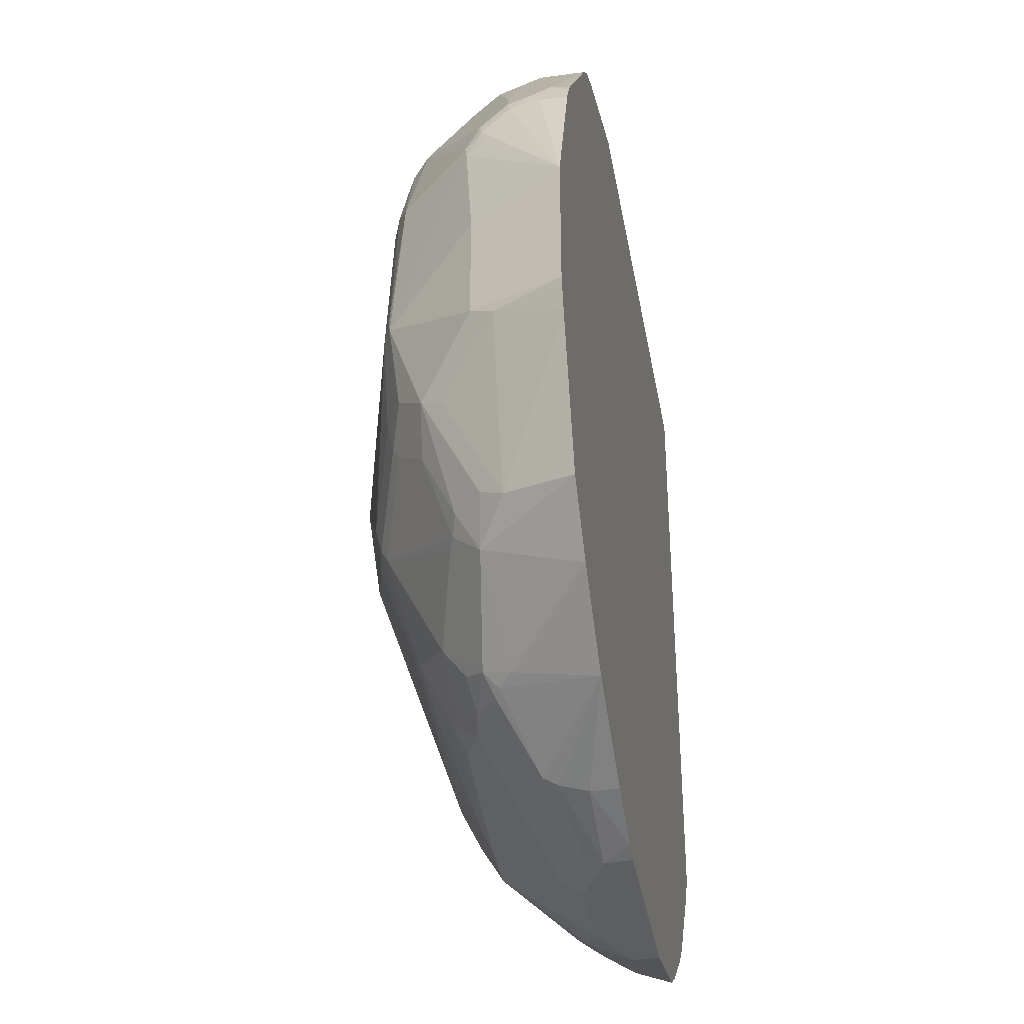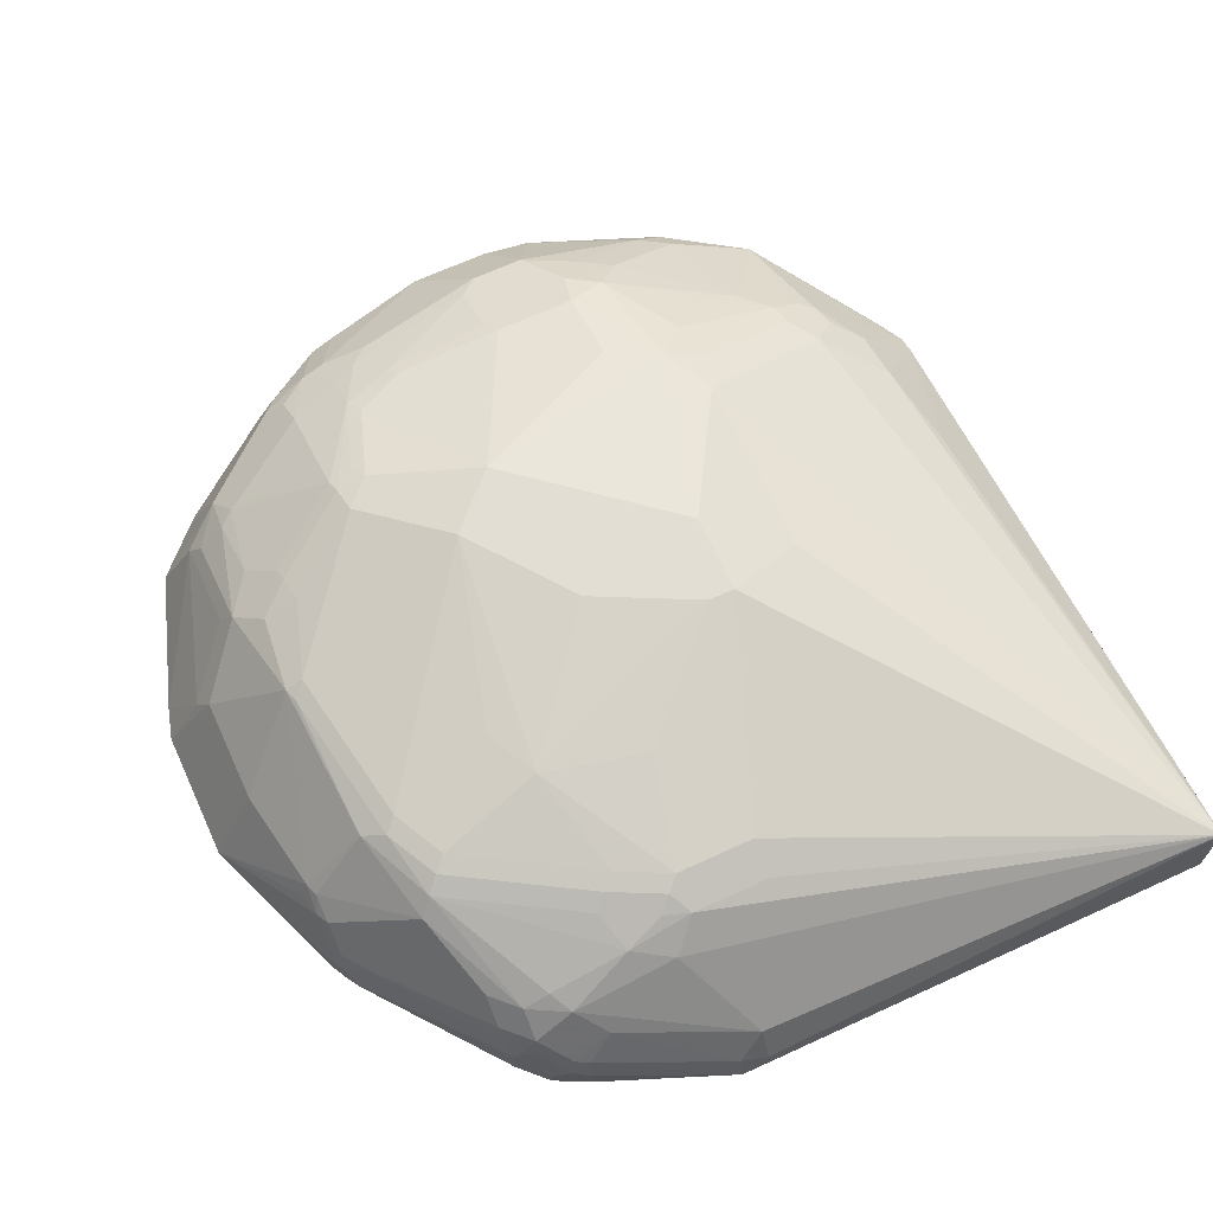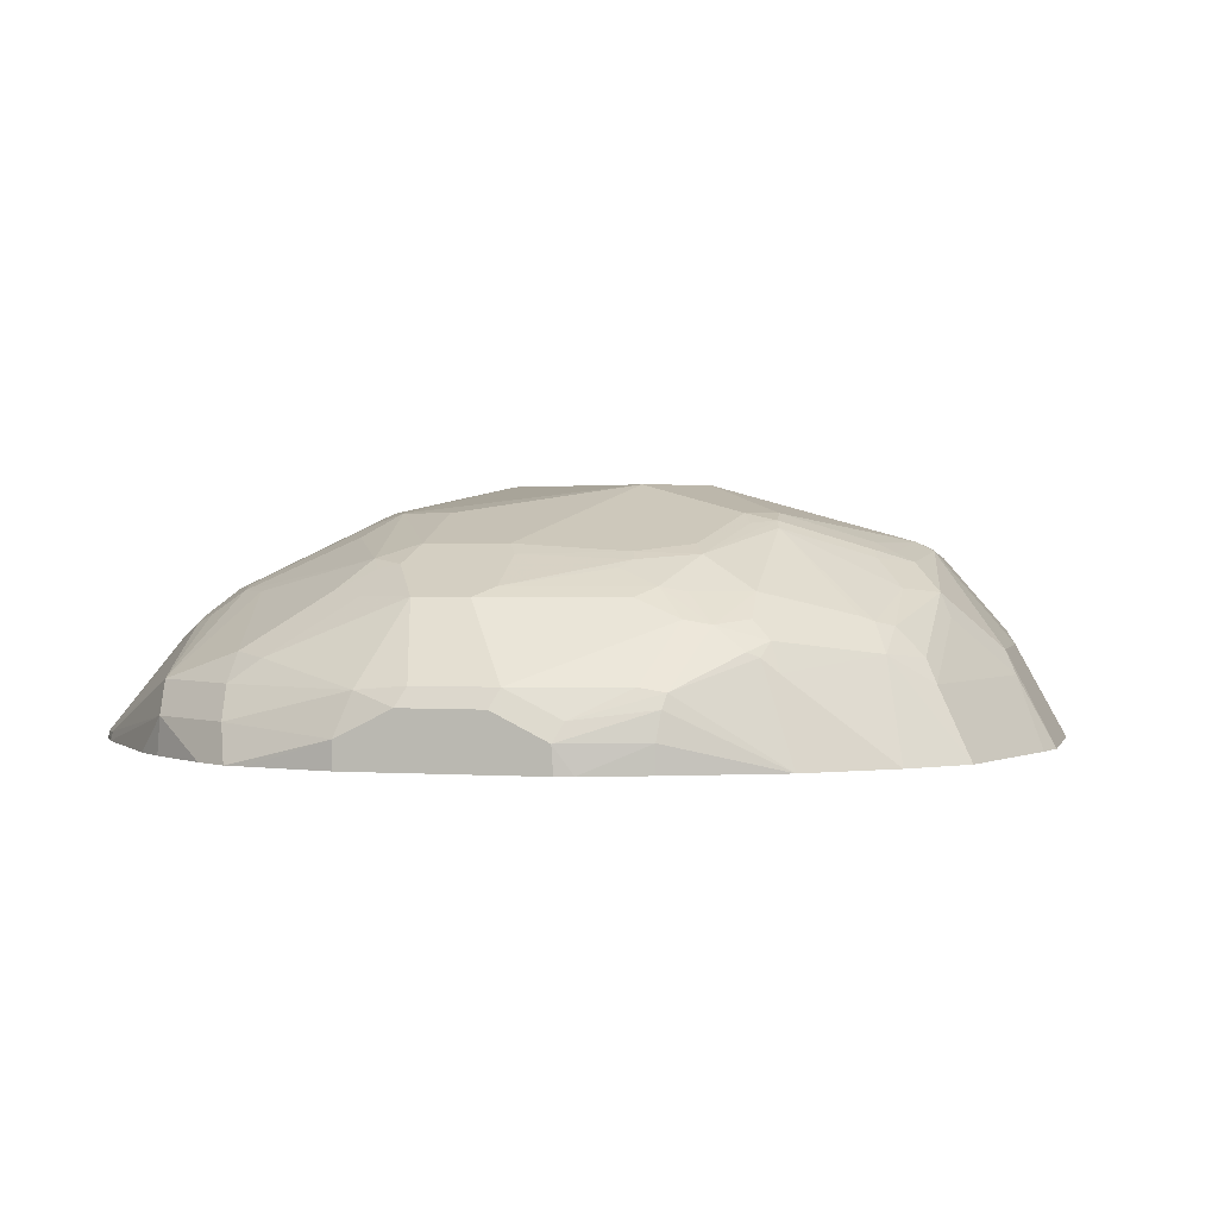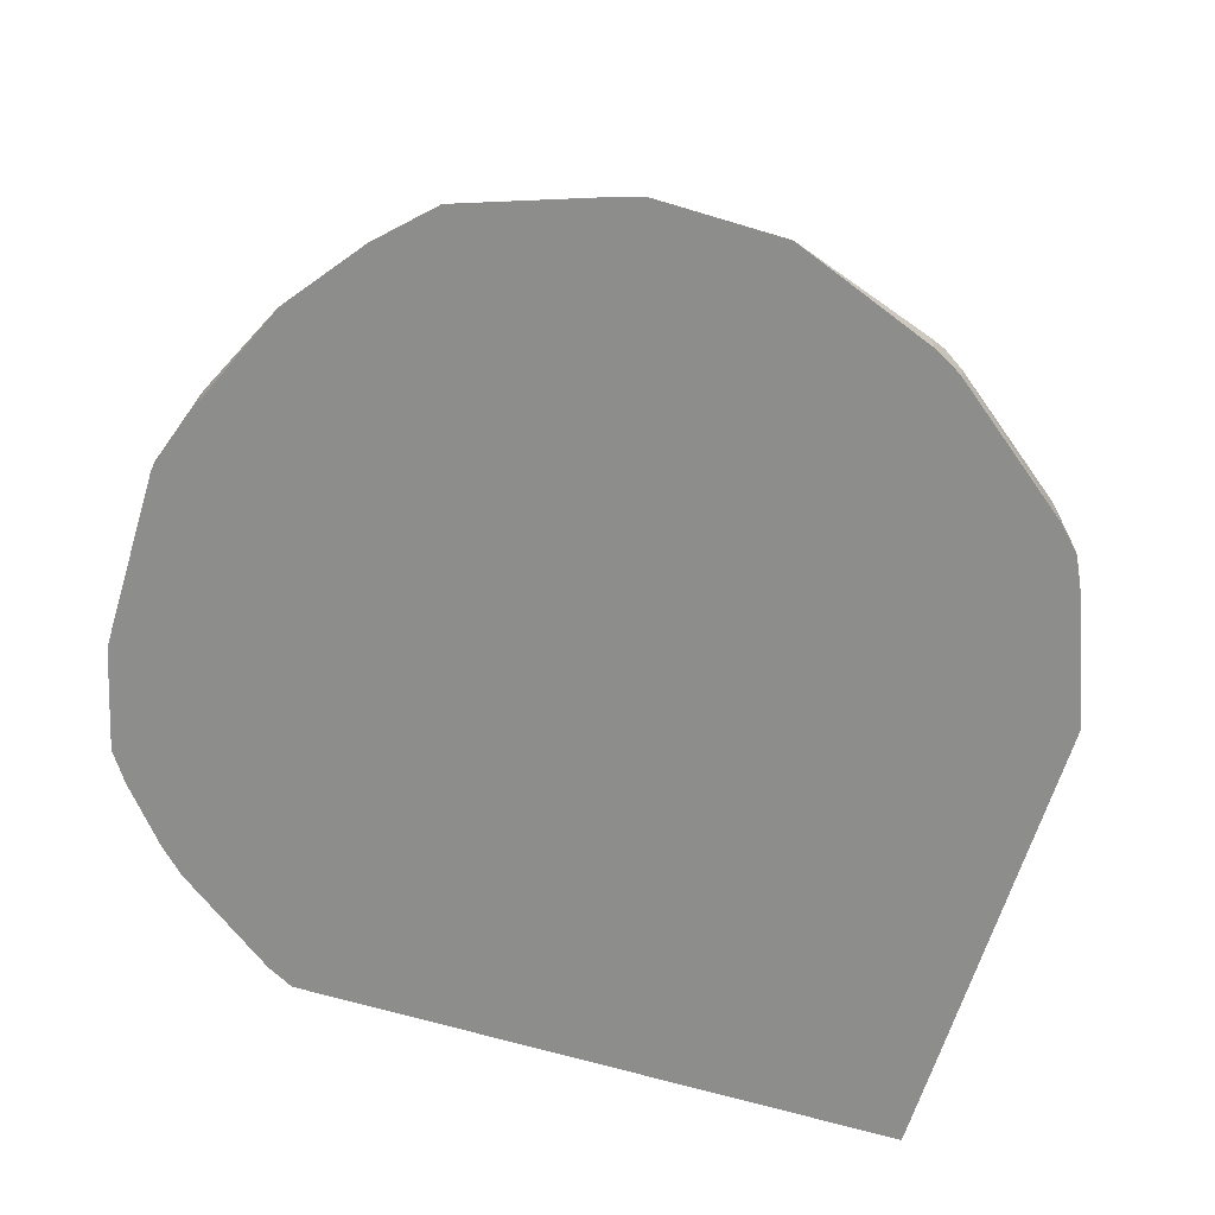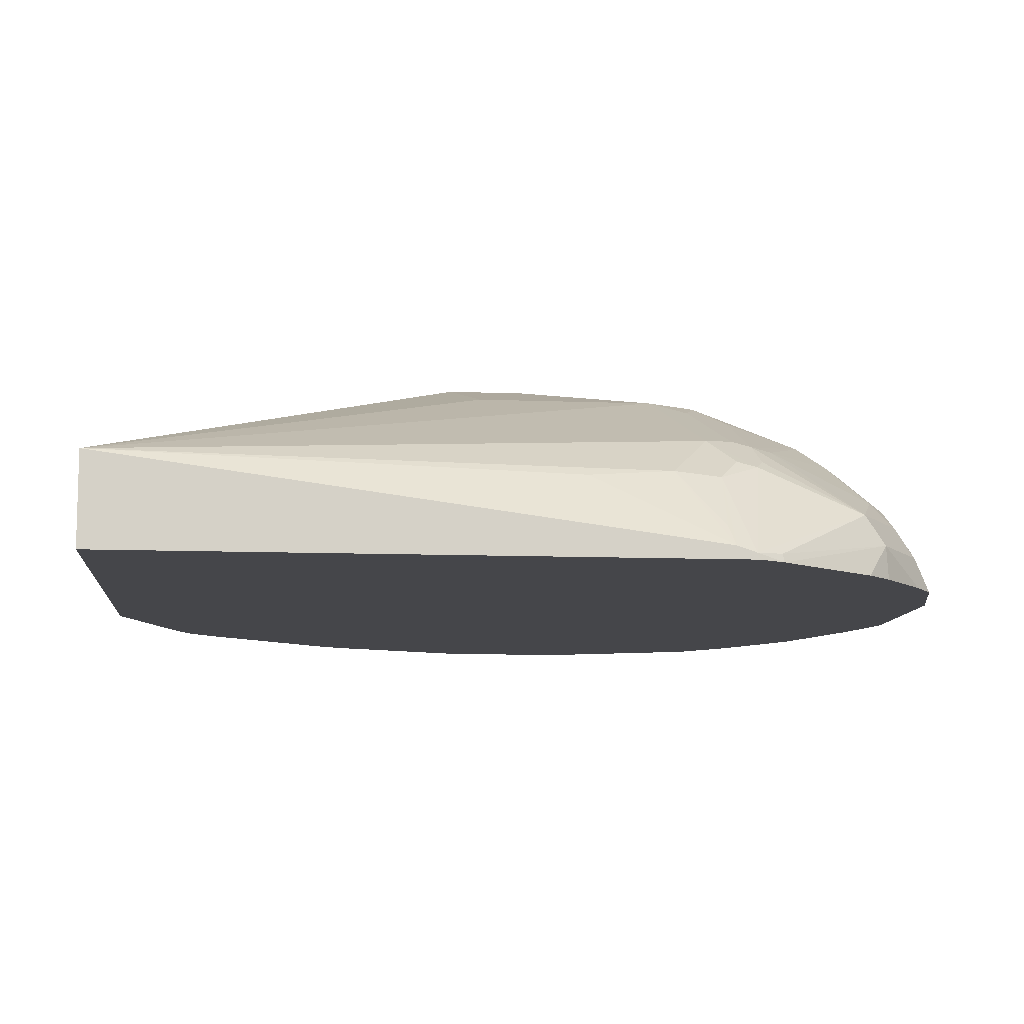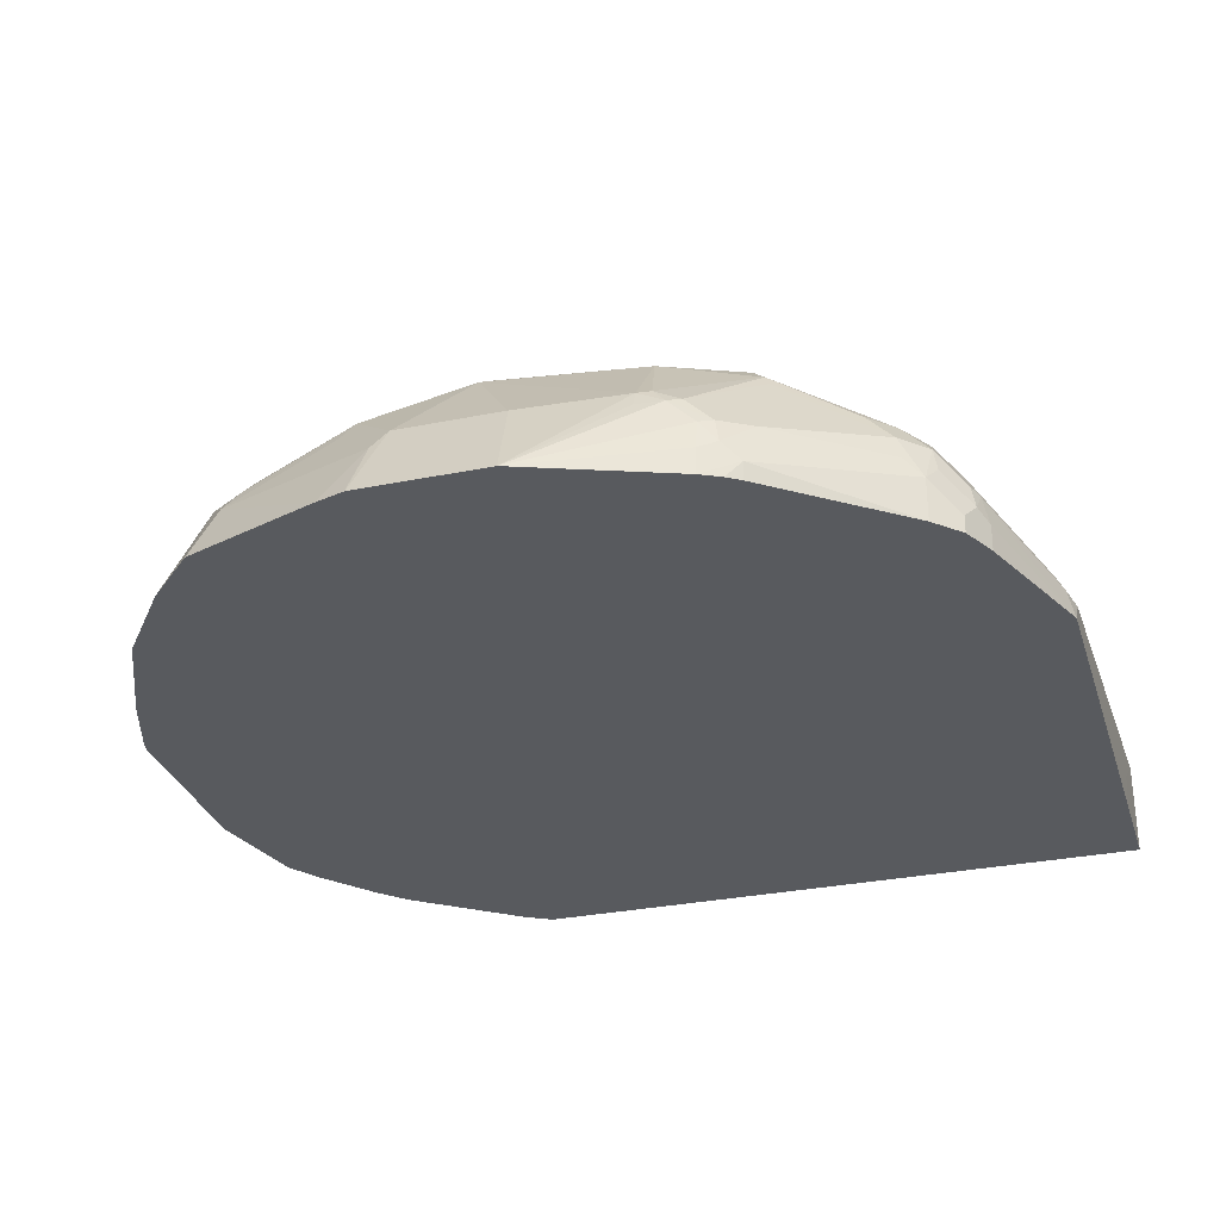
<metadata>
{"format":"obj","ext":"obj","renderer":"f3d","projection":"perspective","resolution":1024,"background":"white","views":[{"elev":-37.6,"azim":-80.1,"up":"+Z"},{"elev":67.3,"azim":-24.7,"up":"+Y"},{"elev":1.9,"azim":-166.1,"up":"+Y"},{"elev":-64.4,"azim":-107.0,"up":"+Y"},{"elev":-9.9,"azim":84.3,"up":"+Y"},{"elev":-30.5,"azim":-73.6,"up":"+Y"}]}
</metadata>
<code>
v -0.7882 -0.04229 -0.09952
v -0.7427 -0.04229 0.02116
v -0.7427 -0.02122 0.02116
v -0.7374 0.002655 0.02116
v -0.7374 0.02388 -5.205e-05
v -0.7427 0.02122 -0.02126
v -0.7357 0.03539 -0.02126
v -0.7498 0.0283 -0.1062
v -0.7882 -0.04229 -0.2046
v -0.7343 -0.04229 0.03763
v -0.7286 -0.02828 0.0495
v -0.7357 -0.01414 0.03537
v -0.7322 0.005308 0.03183
v -0.7322 0.02653 0.01055
v -0.7322 0.03714 -0.01066
v -0.6861 0.09195 -0.02126
v -0.6932 0.09903 -0.1485
v -0.7498 0.0283 -0.191
v -0.7587 0.01061 -0.2016
v -0.788 -0.04229 -0.2055
v -0.7271 -0.04229 0.04859
v -0.7145 0.007083 0.05657
v -0.6437 -0.04229 0.1556
v -0.6437 -0.007059 0.1556
v -0.6473 0.02653 0.1379
v -0.672 0.07073 0.05657
v -0.6685 0.07957 0.05304
v -0.6579 0.09283 0.04243
v -0.6685 0.1008 -0.01066
v -0.6897 0.1008 -0.1379
v -0.6791 0.1061 -0.1485
v -0.672 0.09903 -0.2122
v -0.6861 0.09195 -0.2122
v -0.695 0.09548 -0.1591
v -0.7074 0.07073 -0.2334
v -0.7163 0.05306 -0.244
v -0.7163 0.03184 -0.2865
v -0.7163 0.01061 -0.3289
v -0.781 -0.04229 -0.2293
v -0.6508 0.007083 0.1415
v -0.6225 -0.04229 0.1768
v -0.6225 -0.02828 0.1768
v -0.6296 0.007083 0.1627
v -0.626 0.02653 0.1592
v -0.626 0.04775 0.1379
v -0.6473 0.04775 0.1167
v -0.6473 0.1008 0.03183
v -0.6048 0.05834 0.1379
v -0.5411 0.07957 0.1379
v -0.5517 0.09283 0.1061
v -0.6579 0.1061 -0.02126
v -0.5305 0.1486 -0.191
v -0.5942 0.1273 -0.2546
v -0.6579 0.1061 -0.2122
v -0.6605 0.1008 -0.2334
v -0.6632 0.09548 -0.244
v -0.6844 0.07426 -0.2652
v -0.6861 0.04953 -0.3183
v -0.7074 0.0283 -0.3183
v -0.6844 0.03184 -0.3501
v -0.7421 -0.04229 -0.3395
v -0.5945 -0.04229 0.1908
v -0.6083 -0.01414 0.1839
v -0.6048 0.005308 0.1804
v -0.5942 0.04953 0.1556
v -0.6366 0.1061 0.02116
v -0.5411 0.1008 0.09545
v -0.5305 0.1061 0.08485
v -0.4881 0.09195 0.1344
v -0.5093 0.09283 0.1273
v -0.4987 0.1008 0.1167
v -0.5093 0.07073 0.1556
v -0.573 0.1273 -0.04247
v -0.4881 0.1486 -0.2334
v -0.573 0.1273 -0.2758
v -0.5517 0.1273 -5.205e-05
v -0.4669 0.1486 -0.1062
v -0.5969 0.122 -0.2758
v -0.5995 0.1167 -0.2865
v -0.6738 0.05306 -0.3289
v -0.6791 0.04245 -0.3395
v -0.7002 -0.04229 -0.3814
v -0.7215 -0.04229 -0.3602
v -0.6154 0.04245 -0.4032
v -0.6225 0.02122 -0.4103
v -0.5942 -0.04229 0.191
v -0.5942 -0.02122 0.191
v -0.5942 0.002655 0.1857
v -0.573 0.0283 0.1768
v -0.4669 0.007083 0.2192
v -0.4881 0.1061 0.1061
v -0.08552 0.03449 0.2341
v -0.4245 0.09195 0.1344
v -0.3183 0.1273 -0.2758
v -0.3608 0.1273 -0.2971
v -0.4033 0.1273 -0.2971
v -0.4245 0.1061 -0.3607
v -0.5517 0.1061 -0.3395
v -0.3608 0.1486 -0.1273
v -0.5801 0.1203 -0.29
v -0.4669 0.1273 0.02116
v -0.382 0.1486 -0.06368
v -0.5588 0.09903 -0.3537
v -0.5995 0.07426 -0.3713
v -0.665 0.05659 -0.3325
v -0.6101 0.05306 -0.3926
v -0.6365 -0.04229 -0.4296
v -0.5783 0.05306 -0.4138
v -0.6013 0.03539 -0.4174
v -0.6101 0.03184 -0.4138
v -0.6013 0.05659 -0.3961
v -0.4881 -0.04229 0.2334
v -0.4881 -0.01857 0.2281
v -0.4669 -0.02122 0.2334
v -0.4245 0.1061 0.1061
v -0.2972 0.1273 -0.08496
v -0.3608 0.1486 -0.06368
v -0.1511 -0.004986 0.2341
v -0.08552 -0.04229 0.2341
v -0.08552 -0.03151 -0.2656
v -0.1203 0.0283 -0.1556
v -0.1344 0.03539 -0.2263
v -0.1839 0.07073 -0.2617
v -0.2688 0.1132 -0.2405
v -0.2972 0.1273 -0.2334
v -0.2866 0.1167 -0.2652
v -0.2016 0.07426 -0.2865
v -0.2901 0.1132 -0.283
v -0.2936 0.1096 -0.3006
v -0.329 0.09548 -0.3713
v -0.3608 0.1061 -0.3607
v -0.4174 0.09195 -0.3891
v -0.4316 0.09903 -0.3749
v -0.512 0.1008 -0.3607
v -0.5146 0.09548 -0.3713
v -0.5376 0.07781 -0.3961
v -0.557 0.07426 -0.3926
v -0.557 0.01061 -0.4562
v -0.5544 2.24e-06 -0.4615
v -0.5517 -0.02122 -0.4668
v -0.5517 -0.04229 -0.4668
v -0.5588 0.05659 -0.4174
v -0.5376 0.01416 -0.4598
v -0.4879 -0.04229 0.2334
v -0.152 -0.005621 0.2341
v -0.1516 -0.005341 0.2341
v -0.1698 -0.04229 0.2341
v -0.08552 -0.04229 -0.2833
v -0.08552 -0.03473 -0.2753
v -0.138 0.03184 -0.2652
v -0.09907 -0.01414 -0.2617
v -0.1628 0.04953 -0.283
v -0.1663 0.046 -0.3006
v -0.2052 0.07073 -0.3042
v -0.2264 0.07073 -0.3254
v -0.3078 0.07426 -0.3926
v -0.336 0.08842 -0.3855
v -0.3538 0.09195 -0.3891
v -0.4316 0.07781 -0.4174
v -0.5067 0.09018 -0.3819
v -0.5235 0.07073 -0.4103
v -0.4952 -0.007059 -0.481
v -0.4881 -0.02122 -0.4881
v -0.5026 -0.04229 -0.4842
v -0.4174 0.07073 -0.4315
v -0.4527 0.01416 -0.481
v -0.162 -0.02058 0.2341
v -0.09769 -0.04229 -0.3055
v -0.08552 -0.03682 -0.2815
v -0.1804 0.01061 -0.3926
v -0.1804 0.05306 -0.3077
v -0.2441 0.03184 -0.4138
v -0.3325 0.07073 -0.4103
v -0.375 0.07073 -0.4315
v -0.3891 0.07781 -0.4174
v -0.4457 2.24e-06 -0.4881
v -0.4895 -0.04229 -0.4881
v -0.3891 0.01416 -0.481
v -0.09907 -0.03536 -0.3042
v -0.1614 -0.04229 -0.3904
v -0.1839 -0.01414 -0.4103
v -0.2441 0.01061 -0.435
v -0.2688 0.0283 -0.4315
v -0.3502 0.01061 -0.4774
v -0.382 2.24e-06 -0.4881
v -0.3396 -0.04229 -0.4881
v -0.1826 -0.04229 -0.4116
v -0.2293 -0.04229 -0.4499
v -0.242 -0.04229 -0.4584
v -0.2441 -0.03183 -0.4562
v -0.2476 -0.01414 -0.4527
v -0.3396 -0.02122 -0.4881
v -0.2717 -0.04229 -0.4711
v -0.2546 -0.04229 -0.4667
v -0.2548 -0.04229 -0.4668
v -0.2555 -0.04229 -0.467
f 103 136 137
f 103 135 136
f 103 134 135
f 99 116 125
f 99 117 116
f 98 103 100
f 98 134 103
f 97 134 98
f 97 133 134
f 97 158 132
f 94 126 127
f 97 131 158
f 95 97 96
f 95 131 97
f 94 130 131
f 94 129 130
f 94 128 129
f 94 127 128
f 103 137 104
f 97 132 133
f 94 131 95
f 108 137 136
f 104 108 111
f 120 122 121
f 94 125 126
f 120 151 122
f 120 150 151
f 120 149 150
f 114 146 118
f 114 145 146
f 114 144 145
f 113 144 114
f 112 144 113
f 109 138 110
f 108 136 142
f 108 138 109
f 108 143 138
f 108 142 143
f 107 140 141
f 107 139 140
f 107 138 139
f 107 110 138
f 104 106 105
f 104 111 106
f 104 137 108
f 94 99 125
f 88 113 89
f 92 124 125
f 86 112 87
f 85 110 107
f 84 111 108
f 84 106 111
f 84 110 85
f 84 109 110
f 84 108 109
f 82 85 107
f 81 105 106
f 87 112 88
f 80 105 81
f 79 104 105
f 79 103 104
f 78 103 79
f 78 100 103
f 76 91 101
f 76 102 77
f 76 101 102
f 75 98 100
f 122 151 150
f 79 105 80
f 88 112 113
f 89 113 90
f 90 113 114
f 92 123 124
f 92 122 123
f 92 121 122
f 92 120 121
f 92 149 120
f 92 169 149
f 92 148 169
f 92 119 148
f 92 147 119
f 92 167 147
f 92 145 167
f 92 146 145
f 92 118 146
f 92 114 118
f 92 115 93
f 92 117 115
f 92 116 117
f 91 102 101
f 91 117 102
f 91 115 117
f 90 114 92
f 92 125 116
f 122 150 152
f 157 174 158
f 123 152 153
f 170 181 182
f 169 179 170
f 168 181 179
f 168 180 181
f 168 179 169
f 166 185 176
f 166 178 185
f 165 178 166
f 163 177 164
f 170 182 172
f 163 186 177
f 163 185 192
f 163 176 185
f 162 176 163
f 162 166 176
f 159 174 165
f 159 175 174
f 158 174 175
f 157 173 174
f 156 173 157
f 163 192 186
f 170 179 181
f 172 182 183
f 173 183 174
f 75 100 78
f 192 196 193
f 192 195 196
f 192 194 195
f 191 194 192
f 190 194 191
f 189 194 190
f 186 192 193
f 184 192 185
f 184 191 192
f 182 184 183
f 182 191 184
f 181 191 182
f 181 190 191
f 181 189 190
f 181 188 189
f 181 187 188
f 180 187 181
f 178 184 185
f 174 184 178
f 174 183 184
f 156 183 173
f 122 152 123
f 156 172 183
f 155 170 172
f 135 160 136
f 135 159 160
f 133 159 135
f 133 135 134
f 132 159 133
f 132 175 159
f 132 158 175
f 130 154 155
f 130 158 131
f 136 160 159
f 130 157 158
f 130 155 156
f 129 154 130
f 127 129 128
f 127 154 129
f 127 153 154
f 124 126 125
f 124 127 126
f 123 127 124
f 123 153 127
f 130 156 157
f 136 159 165
f 136 165 161
f 136 161 142
f 154 170 155
f 154 171 170
f 153 171 154
f 153 170 171
f 153 169 170
f 150 153 152
f 150 169 153
f 149 169 150
f 148 168 169
f 144 167 145
f 144 147 167
f 143 166 162
f 142 166 143
f 142 165 166
f 142 161 165
f 140 164 141
f 140 163 164
f 139 163 140
f 139 162 163
f 138 162 139
f 138 143 162
f 155 172 156
f 74 99 94
f 165 174 178
f 74 97 98
f 16 28 29
f 16 27 28
f 15 27 16
f 14 27 15
f 14 26 27
f 13 26 14
f 13 25 26
f 13 22 25
f 12 22 13
f 16 29 30
f 11 24 22
f 11 21 23
f 11 22 12
f 10 21 11
f 9 19 20
f 9 18 19
f 8 17 18
f 7 15 16
f 7 17 8
f 7 16 17
f 11 23 24
f 16 30 17
f 17 30 31
f 17 31 32
f 25 46 26
f 25 45 46
f 25 44 45
f 24 25 40
f 24 44 25
f 24 43 44
f 24 42 43
f 23 42 24
f 23 41 42
f 22 40 25
f 22 24 40
f 19 39 20
f 19 38 39
f 19 37 38
f 19 36 37
f 18 36 19
f 18 35 36
f 18 34 35
f 17 34 18
f 17 33 34
f 17 32 33
f 5 15 7
f 26 46 27
f 5 14 15
f 4 13 5
f 1 193 196
f 1 186 193
f 1 177 186
f 1 164 177
f 1 141 164
f 1 107 141
f 1 82 107
f 1 83 82
f 1 61 83
f 1 196 195
f 1 39 61
f 1 9 20
f 1 18 9
f 1 8 18
f 1 7 8
f 1 6 7
f 1 5 6
f 1 4 5
f 1 3 4
f 1 2 3
f 1 20 39
f 1 195 194
f 1 194 189
f 1 189 188
f 4 12 13
f 3 12 4
f 2 12 3
f 2 11 12
f 2 10 11
f 1 10 2
f 1 21 10
f 1 23 21
f 1 41 23
f 1 62 41
f 1 86 62
f 1 112 86
f 74 98 75
f 1 144 112
f 1 147 144
f 1 119 147
f 1 148 119
f 1 168 148
f 1 180 168
f 1 187 180
f 1 188 187
f 5 13 14
f 27 46 45
f 5 7 6
f 28 47 29
f 60 83 61
f 60 82 83
f 58 60 59
f 58 81 60
f 58 80 81
f 57 80 58
f 57 79 80
f 56 79 57
f 55 79 56
f 60 81 106
f 55 78 79
f 53 78 55
f 53 75 78
f 52 99 74
f 52 117 99
f 52 102 117
f 52 77 102
f 52 76 77
f 52 73 76
f 52 75 53
f 53 55 54
f 60 106 84
f 60 84 85
f 60 85 82
f 27 45 28
f 74 95 96
f 74 94 95
f 72 90 92
f 69 71 70
f 69 91 71
f 69 115 91
f 69 93 115
f 69 92 93
f 69 72 92
f 68 91 76
f 67 91 68
f 67 71 91
f 66 68 76
f 65 90 72
f 65 89 90
f 64 88 89
f 63 88 64
f 63 87 88
f 62 87 63
f 62 86 87
f 52 74 75
f 51 73 52
f 74 96 97
f 51 66 76
f 35 58 59
f 35 57 58
f 35 37 36
f 33 35 34
f 33 57 35
f 33 56 57
f 33 55 56
f 32 55 33
f 32 54 55
f 31 51 52
f 31 54 32
f 31 53 54
f 31 52 53
f 29 31 30
f 29 51 31
f 29 47 51
f 28 67 47
f 28 50 67
f 28 49 50
f 28 48 49
f 51 76 73
f 35 59 37
f 37 59 38
f 28 45 48
f 38 60 61
f 49 72 69
f 49 65 72
f 49 67 50
f 49 71 67
f 49 70 71
f 38 59 60
f 48 65 49
f 47 68 66
f 47 67 68
f 47 66 51
f 49 69 70
f 44 89 65
f 44 64 89
f 44 65 45
f 43 64 44
f 43 63 64
f 42 63 43
f 42 62 63
f 41 62 42
f 38 61 39
f 45 65 48

</code>
